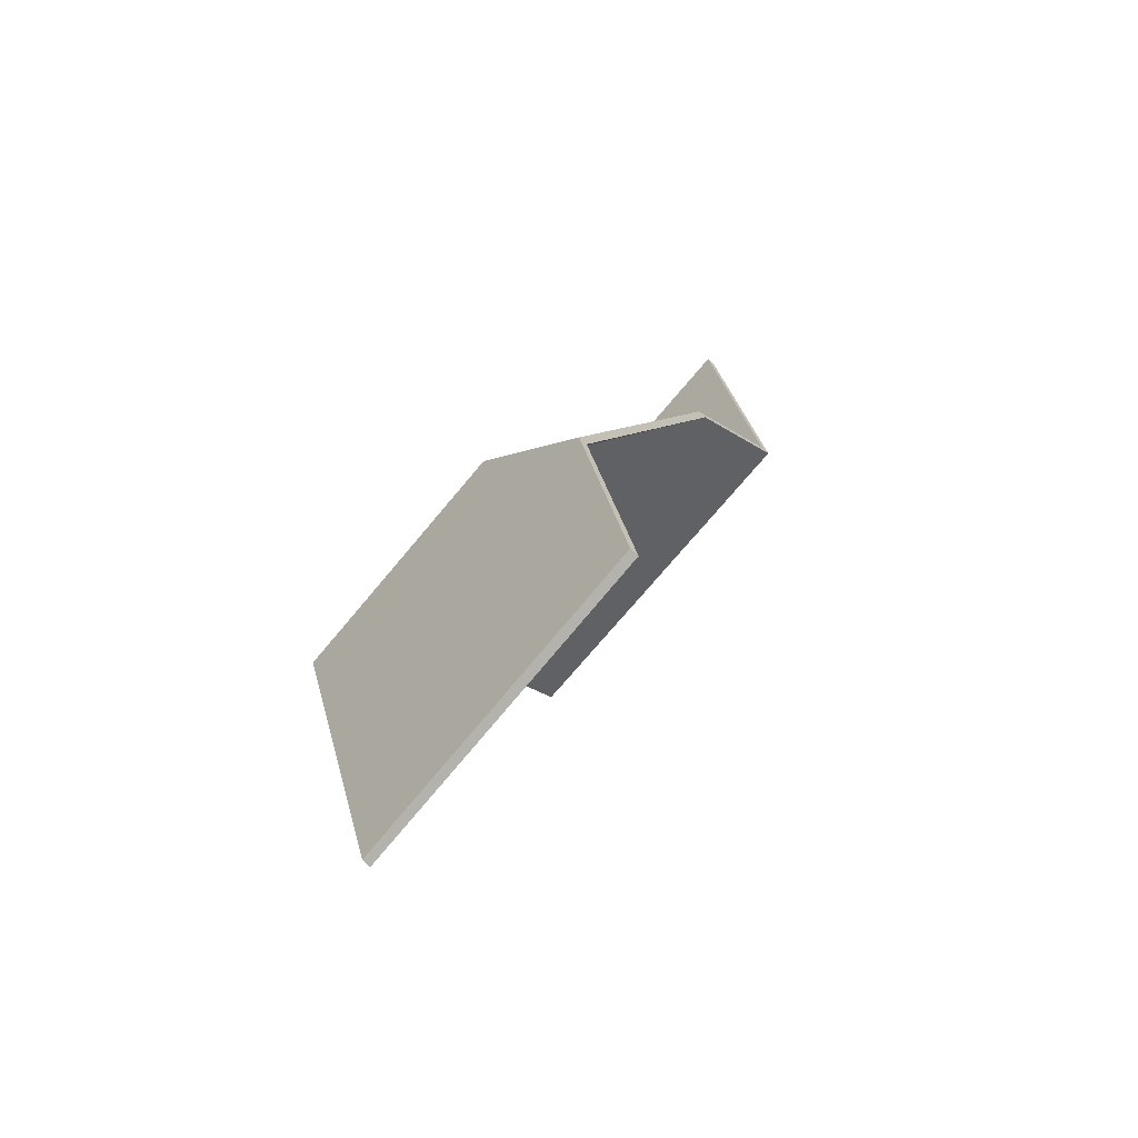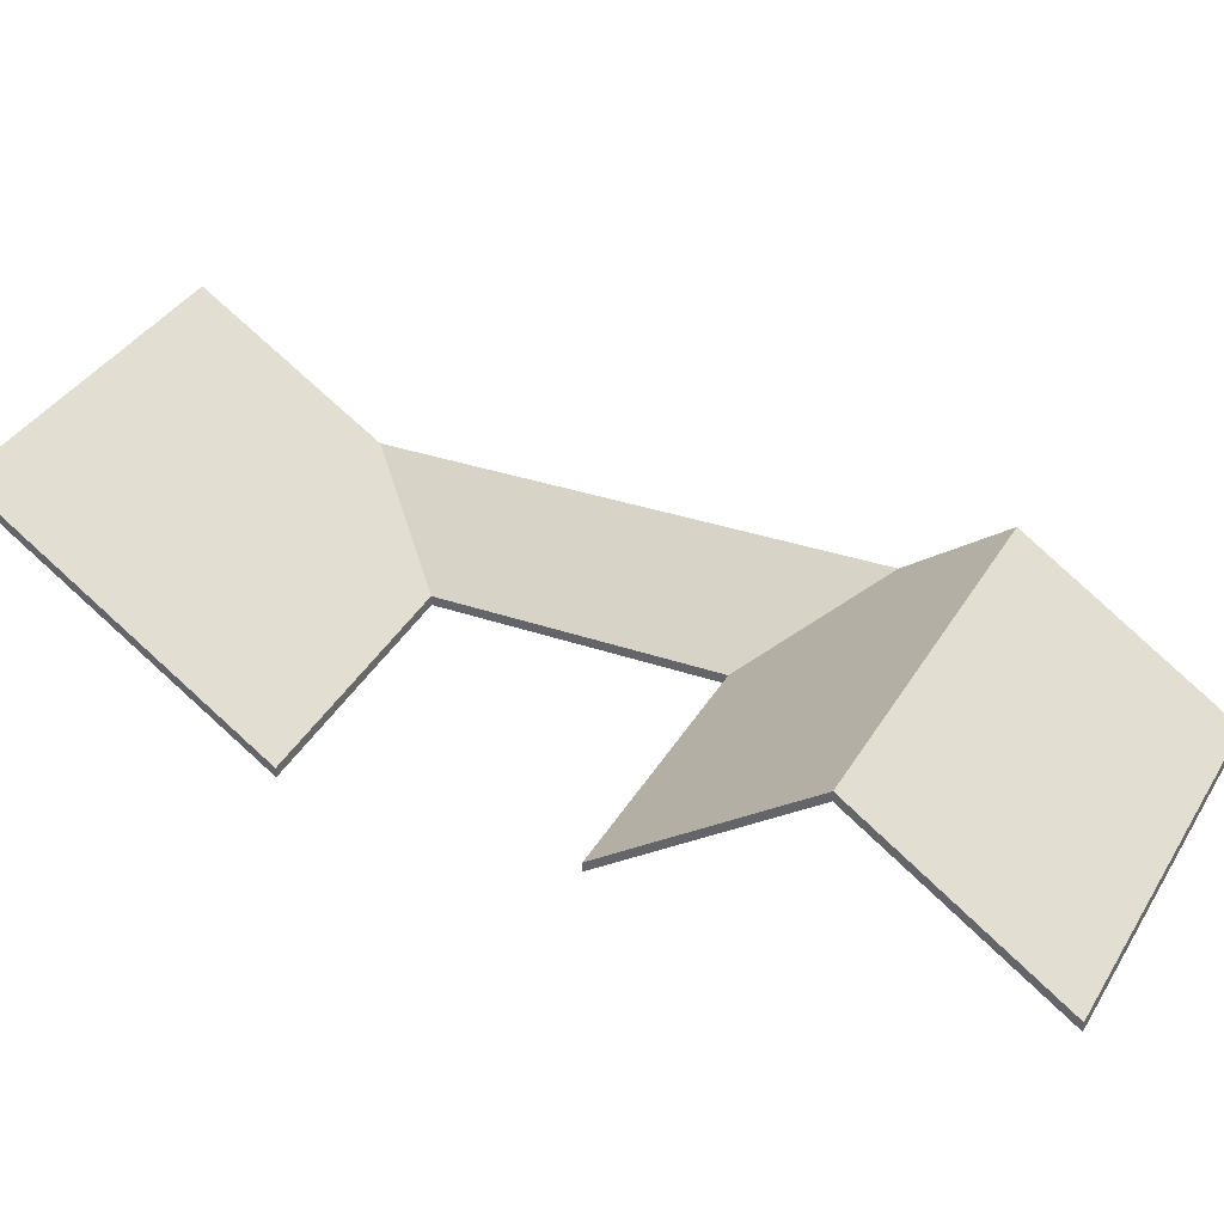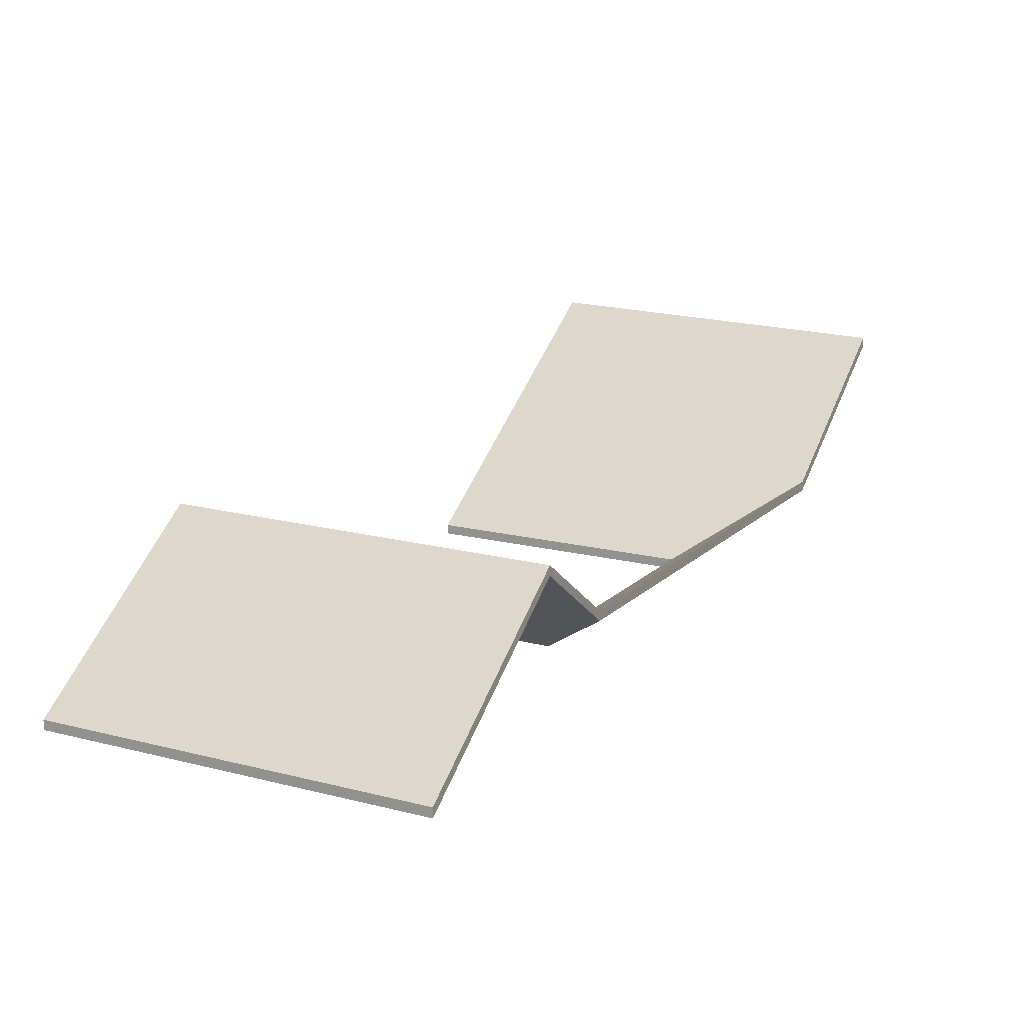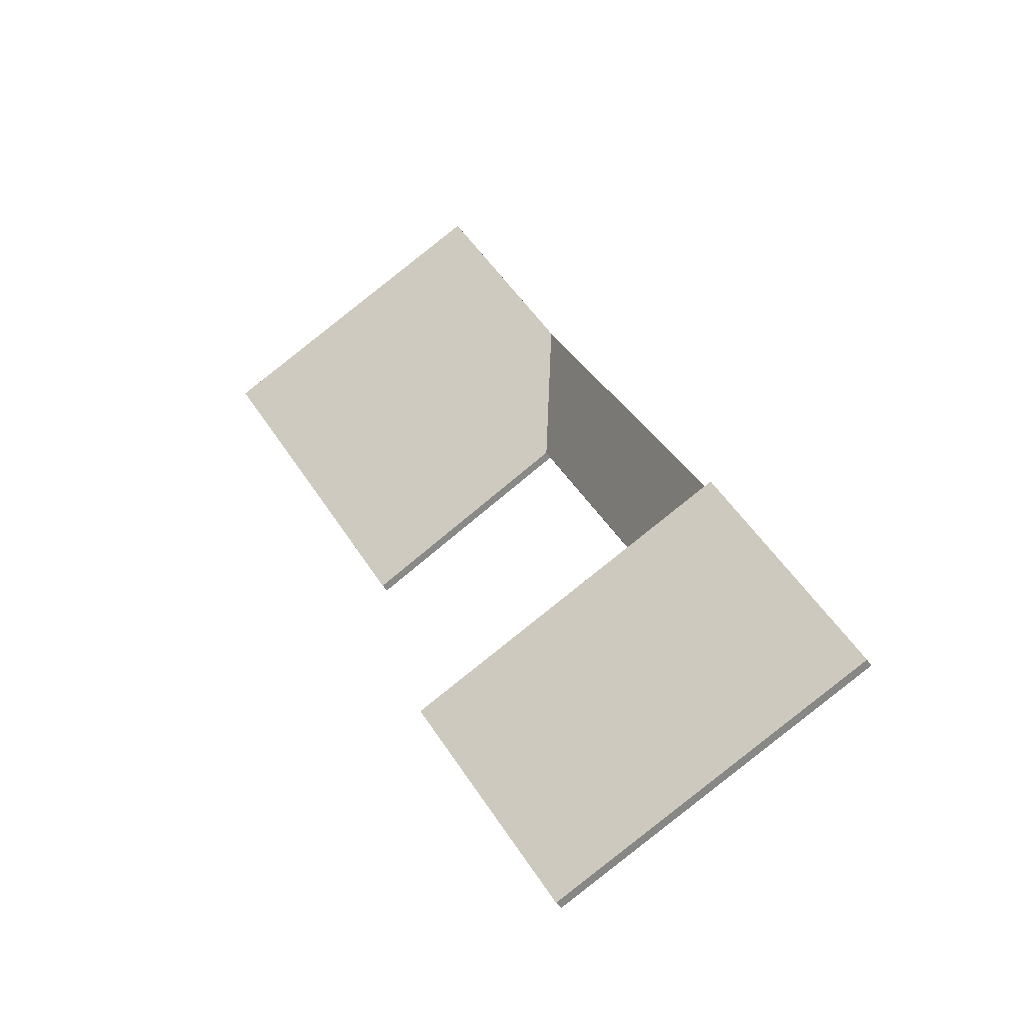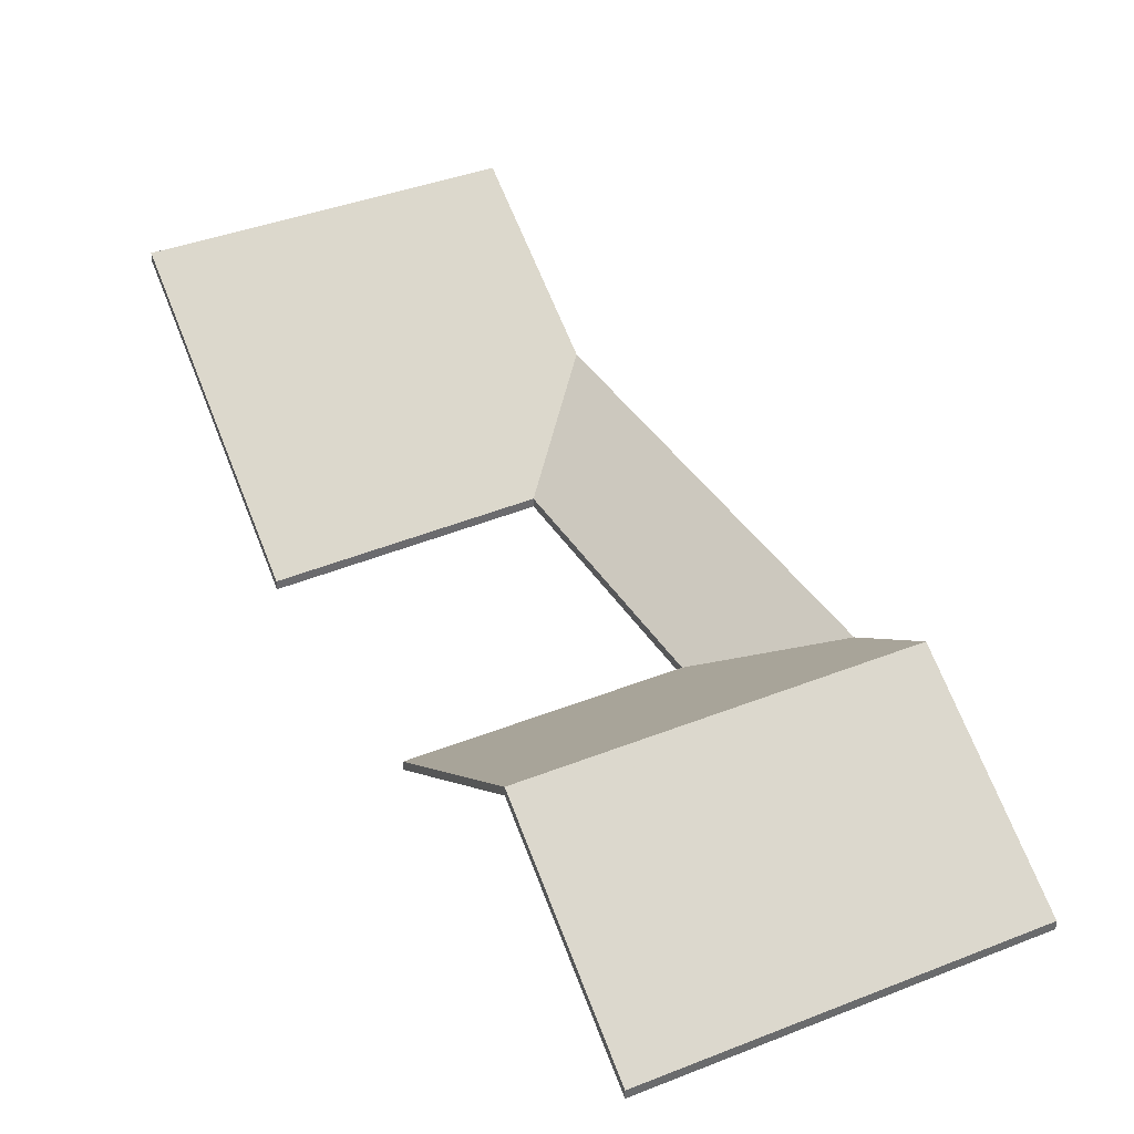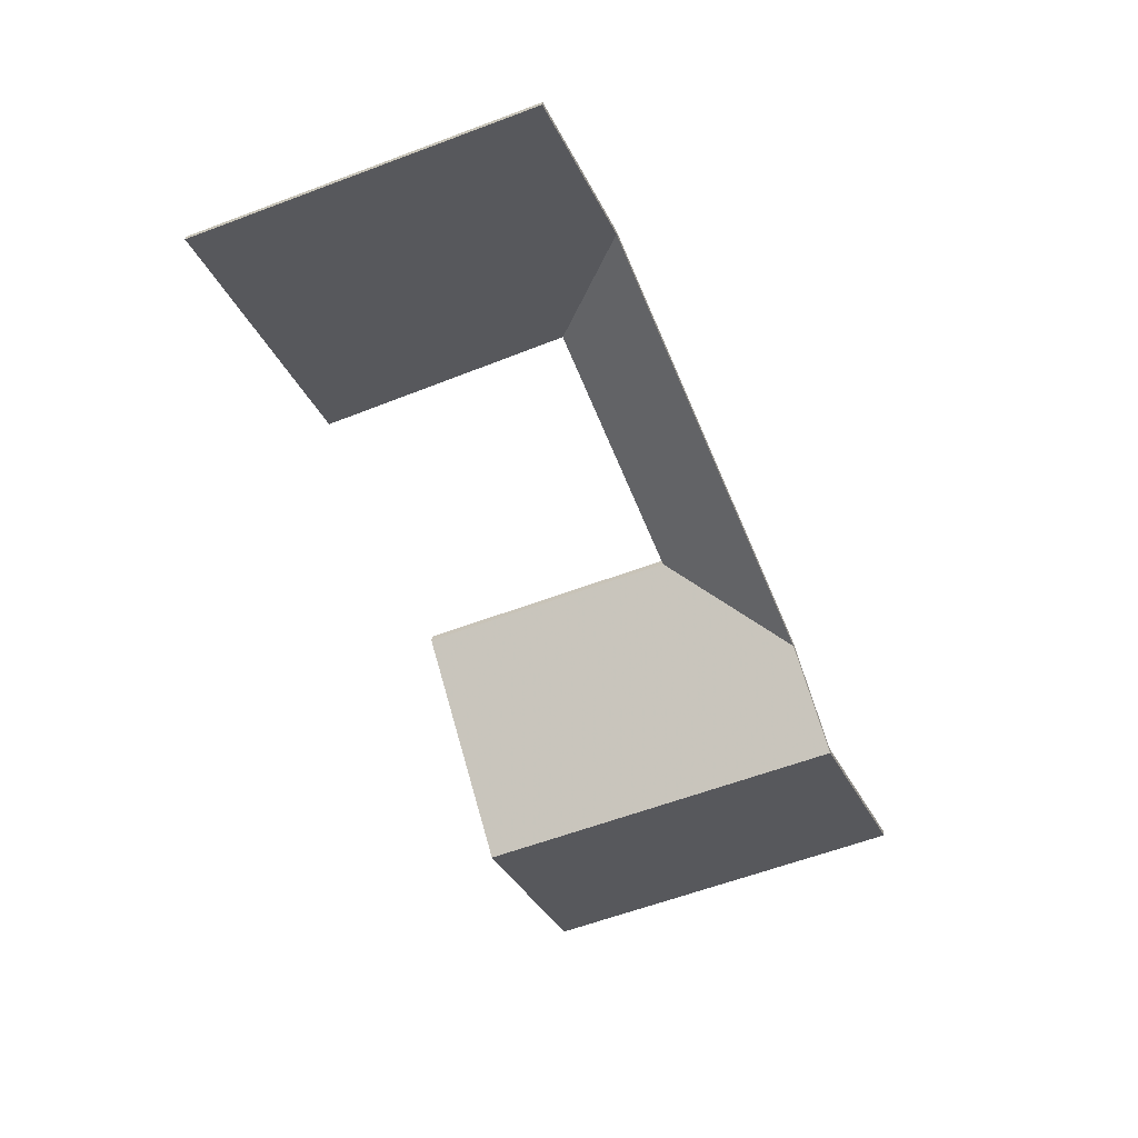
<metadata>
{"format":"obj","ext":"obj","renderer":"f3d","projection":"perspective","resolution":1024,"background":"white","views":[{"elev":79.6,"azim":133.4,"up":"+Z"},{"elev":35.3,"azim":137.2,"up":"+Y"},{"elev":16.0,"azim":-129.5,"up":"+Y"},{"elev":-50.9,"azim":-146.8,"up":"+Z"},{"elev":39.0,"azim":174.1,"up":"+Y"},{"elev":25.2,"azim":-178.2,"up":"+Z"}]}
</metadata>
<code>
v 3.328 -0.03841 2.358
v 3.311 -0.06765 2.32
v 3.311 -0.06993 2.32
v 3.328 -0.04068 2.358
v 3.311 -0.06765 2.32
v 3.325 -0.08509 2.287
v 3.325 -0.08736 2.287
v 3.311 -0.06993 2.32
v 3.409 -0.03737 2.327
v 3.328 -0.03841 2.358
v 3.328 -0.04068 2.358
v 3.409 -0.03965 2.327
v 3.406 -0.04261 2.32
v 3.409 -0.03737 2.327
v 3.409 -0.03965 2.327
v 3.406 -0.04489 2.32
v 3.385 -0.08509 2.263
v 3.406 -0.04261 2.32
v 3.406 -0.04489 2.32
v 3.385 -0.08736 2.263
v 3.325 -0.08509 2.287
v 3.385 -0.08509 2.263
v 3.385 -0.08736 2.263
v 3.325 -0.08736 2.287
v 3.328 -0.03841 2.358
v 3.409 -0.03737 2.327
v 3.406 -0.04261 2.32
v 3.311 -0.06765 2.32
v 3.325 -0.08509 2.287
v 3.385 -0.08509 2.263
v 3.406 -0.04489 2.32
v 3.409 -0.03965 2.327
v 3.328 -0.04068 2.358
v 3.311 -0.06993 2.32
v 3.385 -0.08736 2.263
v 3.325 -0.08736 2.287
v 3.265 -0.06719 2.21
v 3.298 -0.08509 2.225
v 3.298 -0.08736 2.225
v 3.265 -0.06946 2.21
v 3.298 -0.08509 2.225
v 3.325 -0.08509 2.287
v 3.325 -0.08736 2.287
v 3.298 -0.08736 2.225
v 3.311 -0.06765 2.32
v 3.265 -0.06719 2.21
v 3.265 -0.06946 2.21
v 3.311 -0.06993 2.32
v 3.325 -0.08509 2.287
v 3.311 -0.06765 2.32
v 3.311 -0.06993 2.32
v 3.325 -0.08736 2.287
v 3.265 -0.06719 2.21
v 3.311 -0.06765 2.32
v 3.325 -0.08509 2.287
v 3.298 -0.08509 2.225
v 3.325 -0.08736 2.287
v 3.311 -0.06993 2.32
v 3.265 -0.06946 2.21
v 3.298 -0.08736 2.225
v 3.342 -0.05053 2.155
v 3.36 -0.08509 2.201
v 3.36 -0.08736 2.201
v 3.342 -0.05281 2.155
v 3.36 -0.08509 2.201
v 3.298 -0.08509 2.225
v 3.298 -0.08736 2.225
v 3.36 -0.08736 2.201
v 3.298 -0.08509 2.225
v 3.265 -0.06719 2.21
v 3.265 -0.06946 2.21
v 3.298 -0.08736 2.225
v 3.265 -0.06719 2.21
v 3.255 -0.0505 2.188
v 3.255 -0.05277 2.188
v 3.265 -0.06946 2.21
v 3.255 -0.0505 2.188
v 3.342 -0.05053 2.155
v 3.342 -0.05281 2.155
v 3.255 -0.05277 2.188
v 3.36 -0.08509 2.201
v 3.342 -0.05053 2.155
v 3.255 -0.0505 2.188
v 3.265 -0.06719 2.21
v 3.298 -0.08509 2.225
v 3.255 -0.05277 2.188
v 3.342 -0.05281 2.155
v 3.36 -0.08736 2.201
v 3.298 -0.08736 2.225
v 3.265 -0.06946 2.21
v 3.255 -0.0505 2.188
v 3.236 -0.08509 2.143
v 3.236 -0.08736 2.143
v 3.255 -0.05277 2.188
v 3.236 -0.08509 2.143
v 3.325 -0.08509 2.109
v 3.325 -0.08736 2.109
v 3.236 -0.08736 2.143
v 3.325 -0.08509 2.109
v 3.342 -0.05053 2.155
v 3.342 -0.05281 2.155
v 3.325 -0.08736 2.109
v 3.342 -0.05053 2.155
v 3.255 -0.0505 2.188
v 3.255 -0.05277 2.188
v 3.342 -0.05281 2.155
v 3.236 -0.08509 2.143
v 3.255 -0.0505 2.188
v 3.342 -0.05053 2.155
v 3.325 -0.08509 2.109
v 3.342 -0.05281 2.155
v 3.255 -0.05277 2.188
v 3.236 -0.08736 2.143
v 3.325 -0.08736 2.109
f 1 2 3
f 1 3 4
f 5 6 7
f 5 7 8
f 9 10 11
f 9 11 12
f 13 14 15
f 13 15 16
f 17 18 19
f 17 19 20
f 21 22 23
f 21 23 24
f 25 26 27
f 28 25 27
f 29 28 30
f 30 28 27
f 31 32 33
f 31 33 34
f 35 31 34
f 35 34 36
f 37 38 39
f 37 39 40
f 41 42 43
f 41 43 44
f 45 46 47
f 45 47 48
f 49 50 51
f 49 51 52
f 53 54 55
f 53 55 56
f 57 58 59
f 57 59 60
f 61 62 63
f 61 63 64
f 65 66 67
f 65 67 68
f 69 70 71
f 69 71 72
f 73 74 75
f 73 75 76
f 77 78 79
f 77 79 80
f 81 82 83
f 81 83 84
f 81 84 85
f 86 87 88
f 86 88 89
f 86 89 90
f 91 92 93
f 91 93 94
f 95 96 97
f 95 97 98
f 99 100 101
f 99 101 102
f 103 104 105
f 103 105 106
f 107 108 109
f 107 109 110
f 111 112 113
f 111 113 114

</code>
